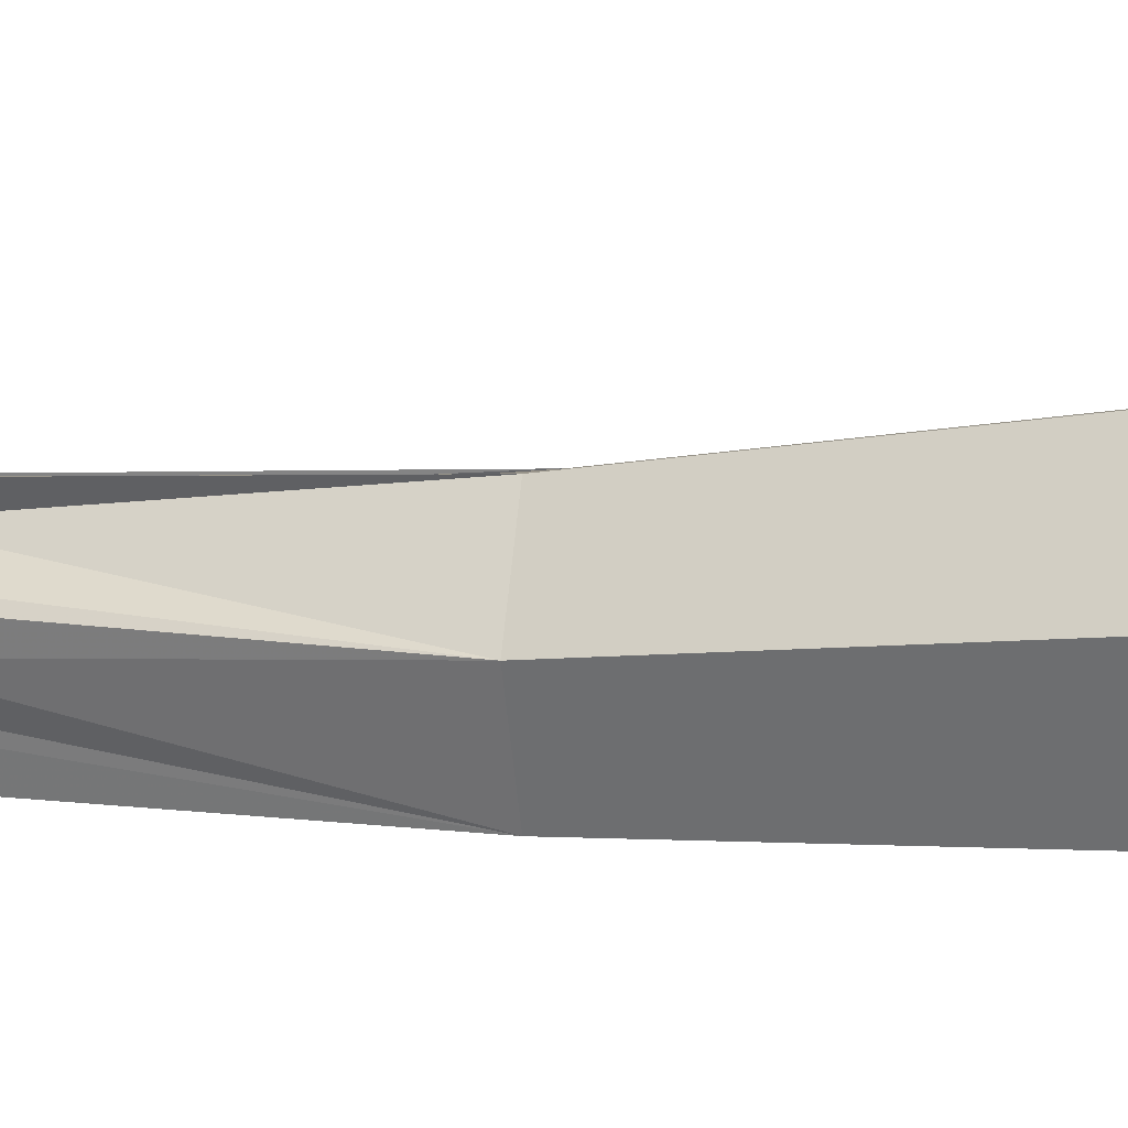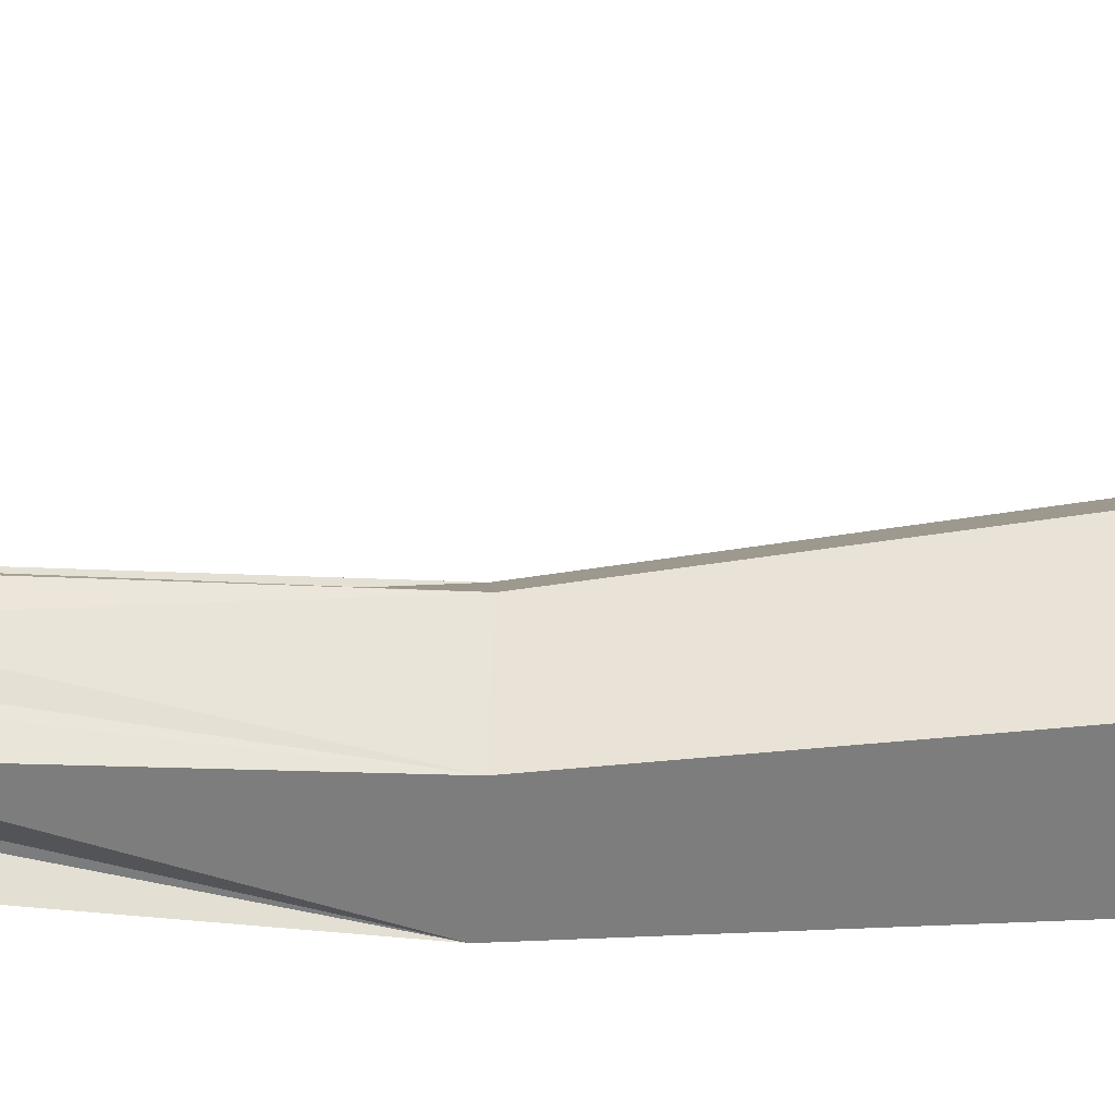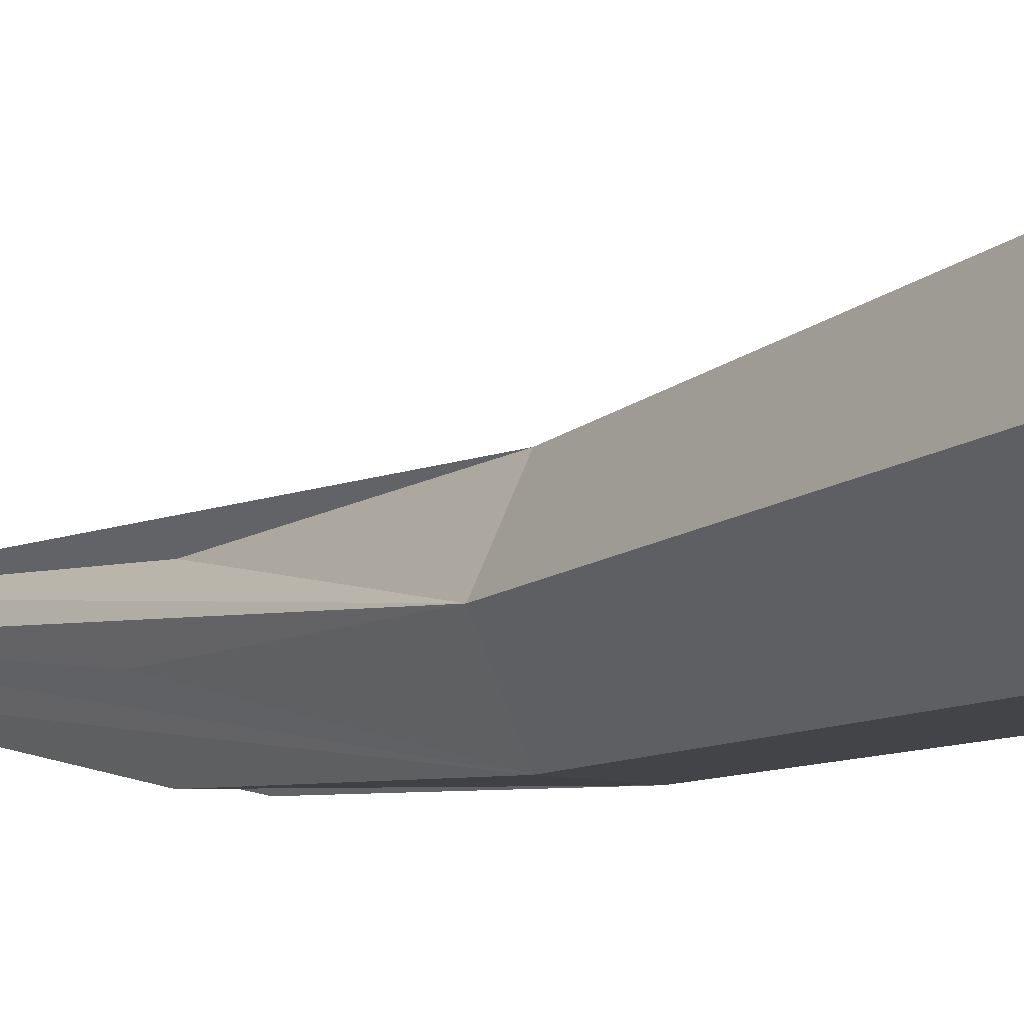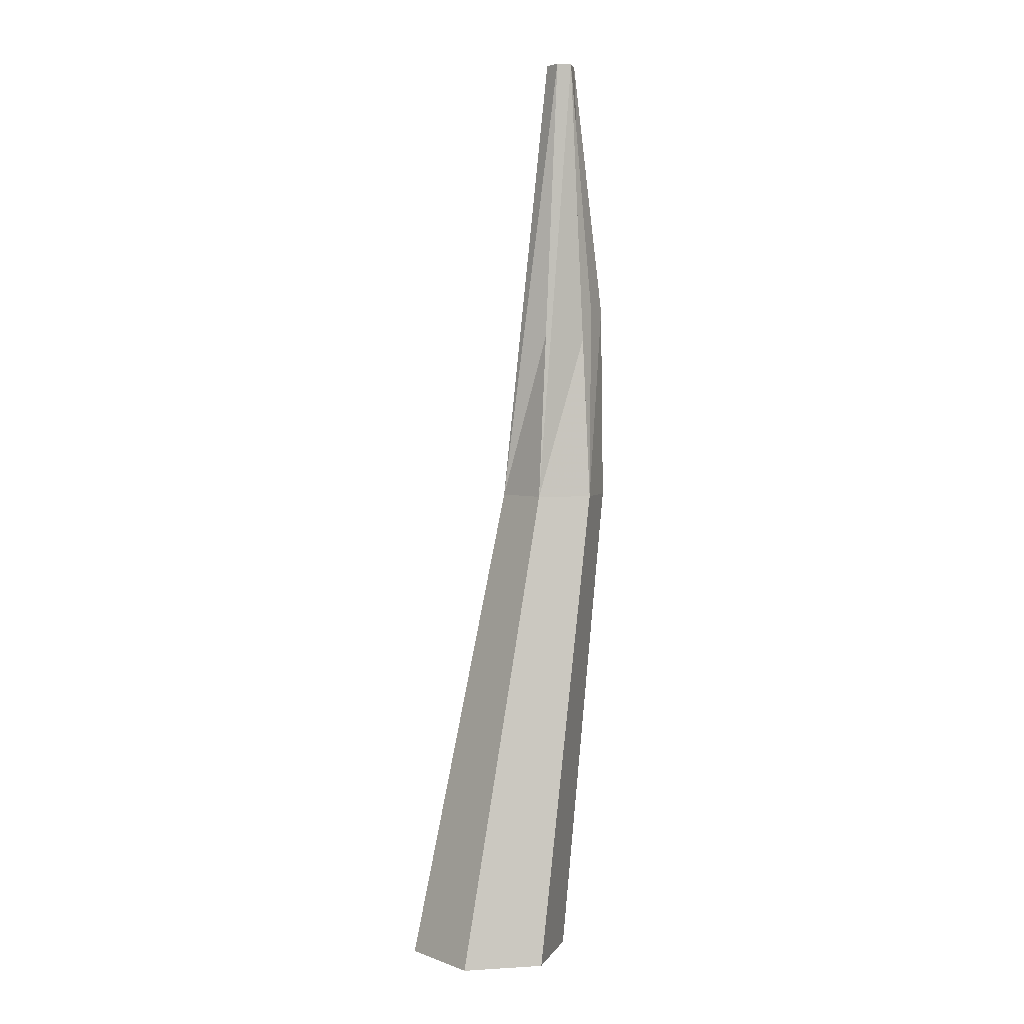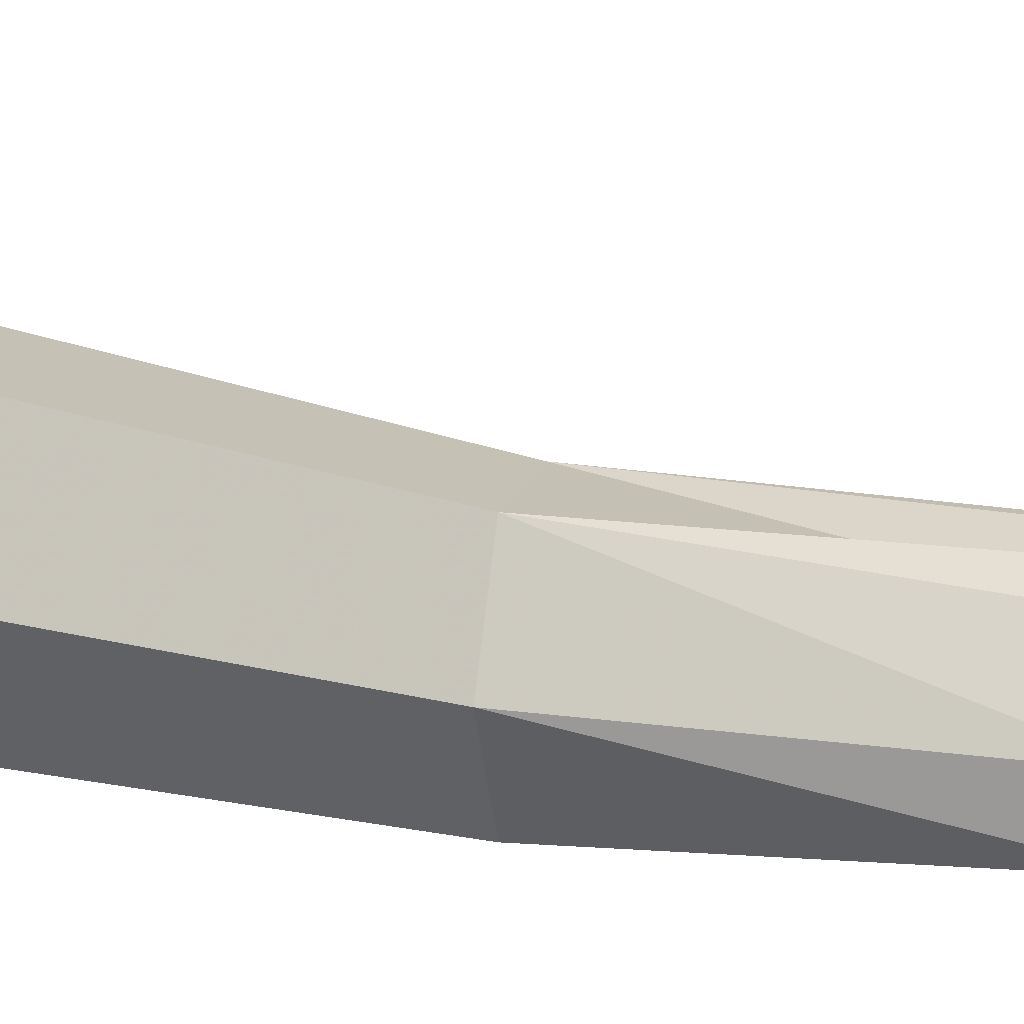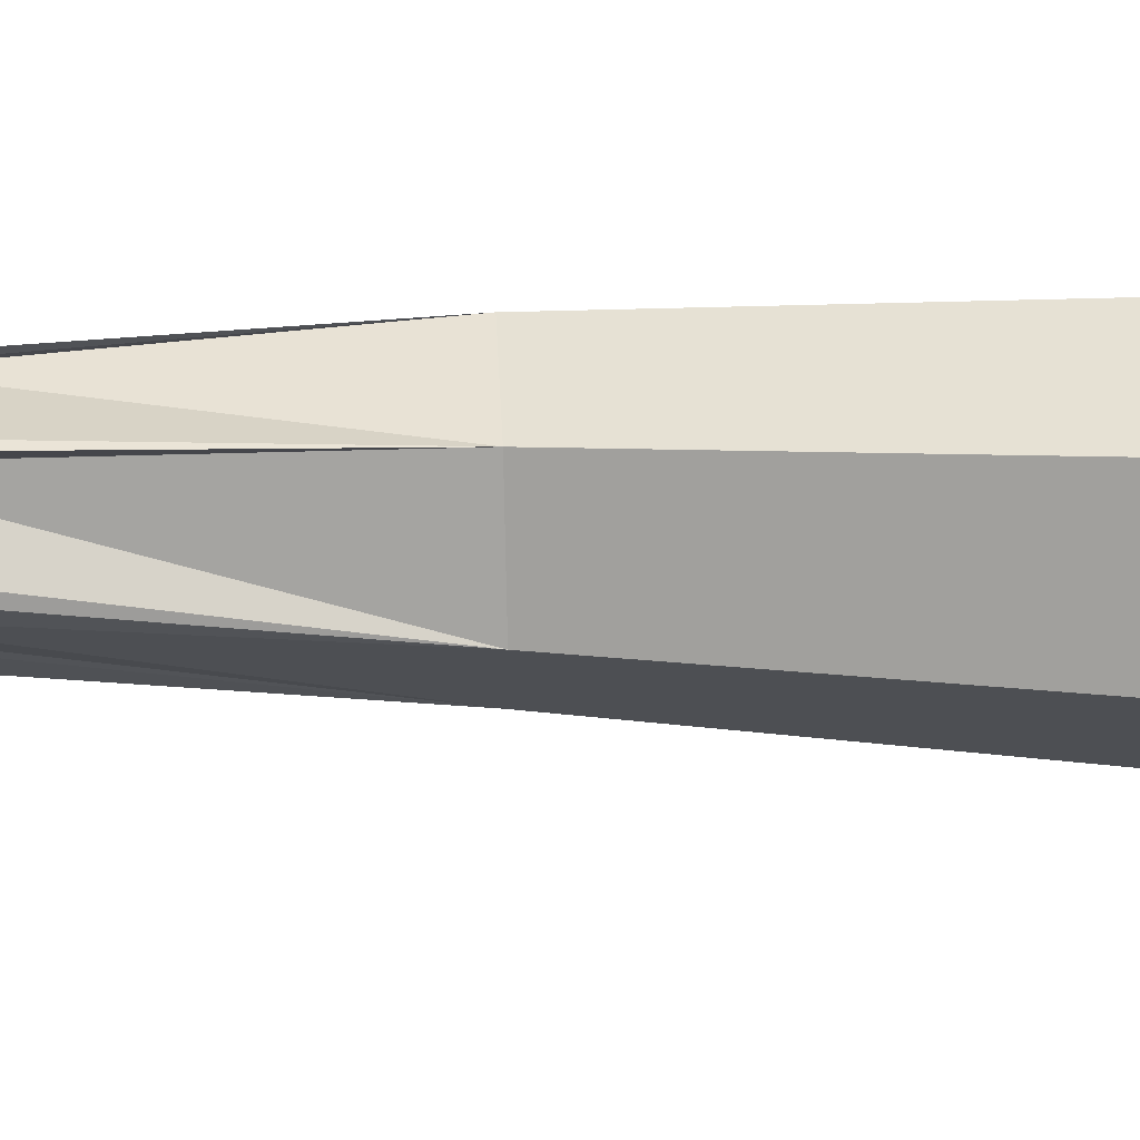
<metadata>
{"format":"obj","ext":"obj","renderer":"f3d","projection":"perspective","resolution":1024,"background":"white","views":[{"elev":2.4,"azim":-77.6,"up":"+Z"},{"elev":-59.2,"azim":-95.2,"up":"+Z"},{"elev":-7.5,"azim":-41.9,"up":"+Z"},{"elev":3.8,"azim":-11.5,"up":"+Y"},{"elev":16.6,"azim":105.1,"up":"+Z"},{"elev":44.1,"azim":-92.5,"up":"+Z"}]}
</metadata>
<code>
v 0.1967 -100 -0.3533
v 0.4493 -98.07 -0.3711
v 0.4681 -97.29 -0.3341
v 0.37 -96.28 -0.1188
v 0.3987 -96.28 -0.05512
v 0.5507 -97.29 -0.1813
v 0.5581 -98.07 -0.1699
v 0.3579 -100 -0.05512
v -0.1257 -100 -0.3533
v 0.2317 -98.07 -0.3711
v 0.3029 -97.29 -0.3341
v 0.3124 -96.28 -0.1188
v -0.1257 -100 0.243
v 0.2317 -98.07 0.03137
v 0.3029 -97.29 -0.02855
v 0.3124 -96.28 0.008533
v 0.2837 -96.28 -0.05512
v 0.2202 -97.29 -0.1813
v 0.1229 -98.07 -0.1699
v -0.2869 -100 -0.05512
v 0.1967 -100 0.243
v 0.4493 -98.07 0.03137
v 0.4681 -97.29 -0.02855
v 0.37 -96.28 0.008533
f 2 3 4 12 11 10
f 10 11 12 17 18 19
f 7 6 5 4 3 2
f 19 18 17 16 15 14
f 22 23 24 5 6 7
f 14 15 16 24 23 22
f 12 4 5 24 16 17
f 1 8 7 2
f 9 1 2 10
f 13 20 19 14
f 21 13 14 22
f 8 21 22 7
f 20 9 10 19

</code>
